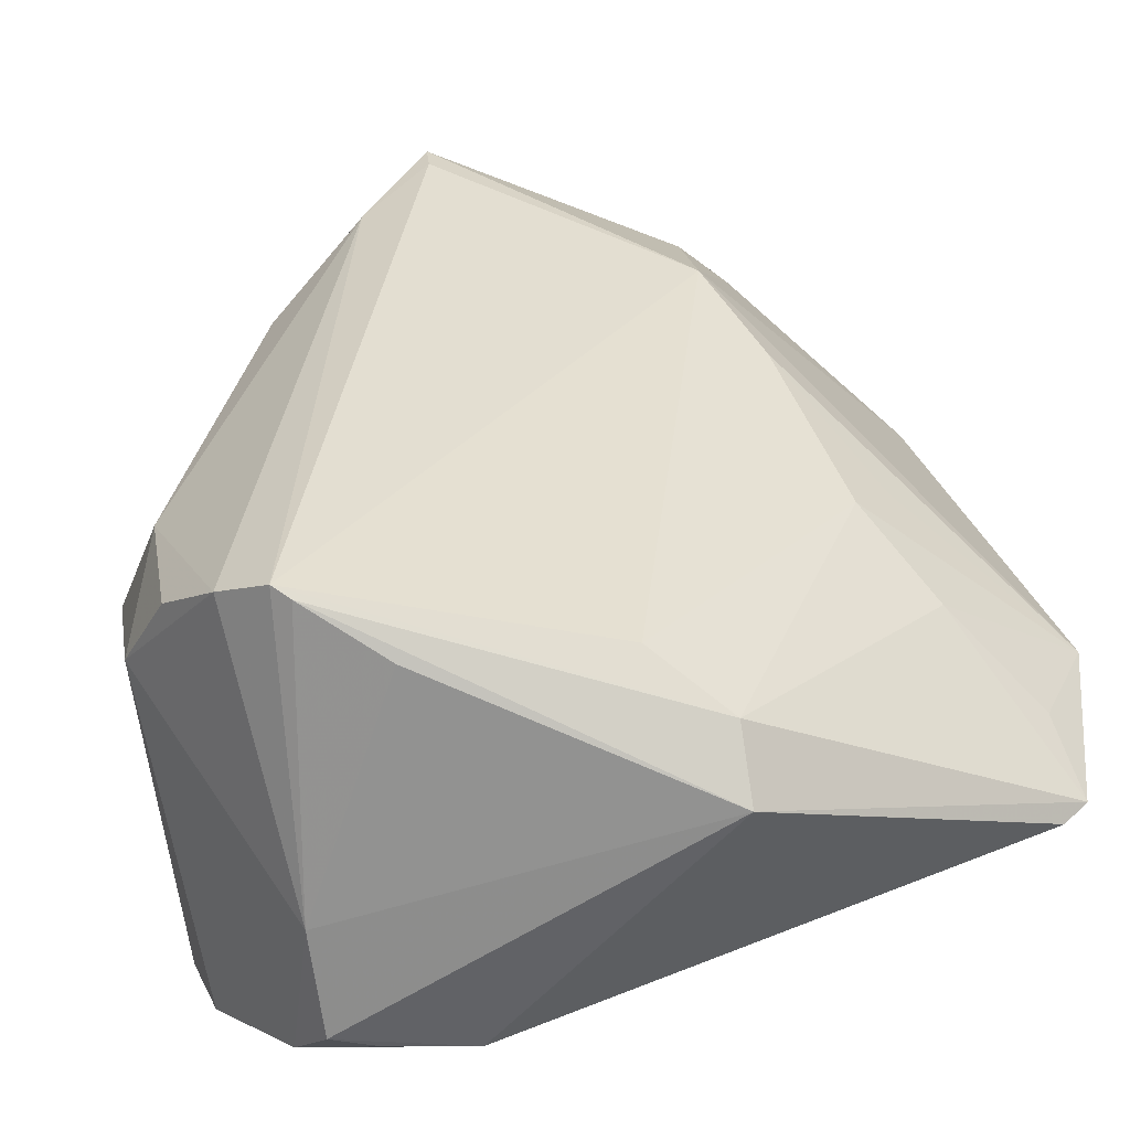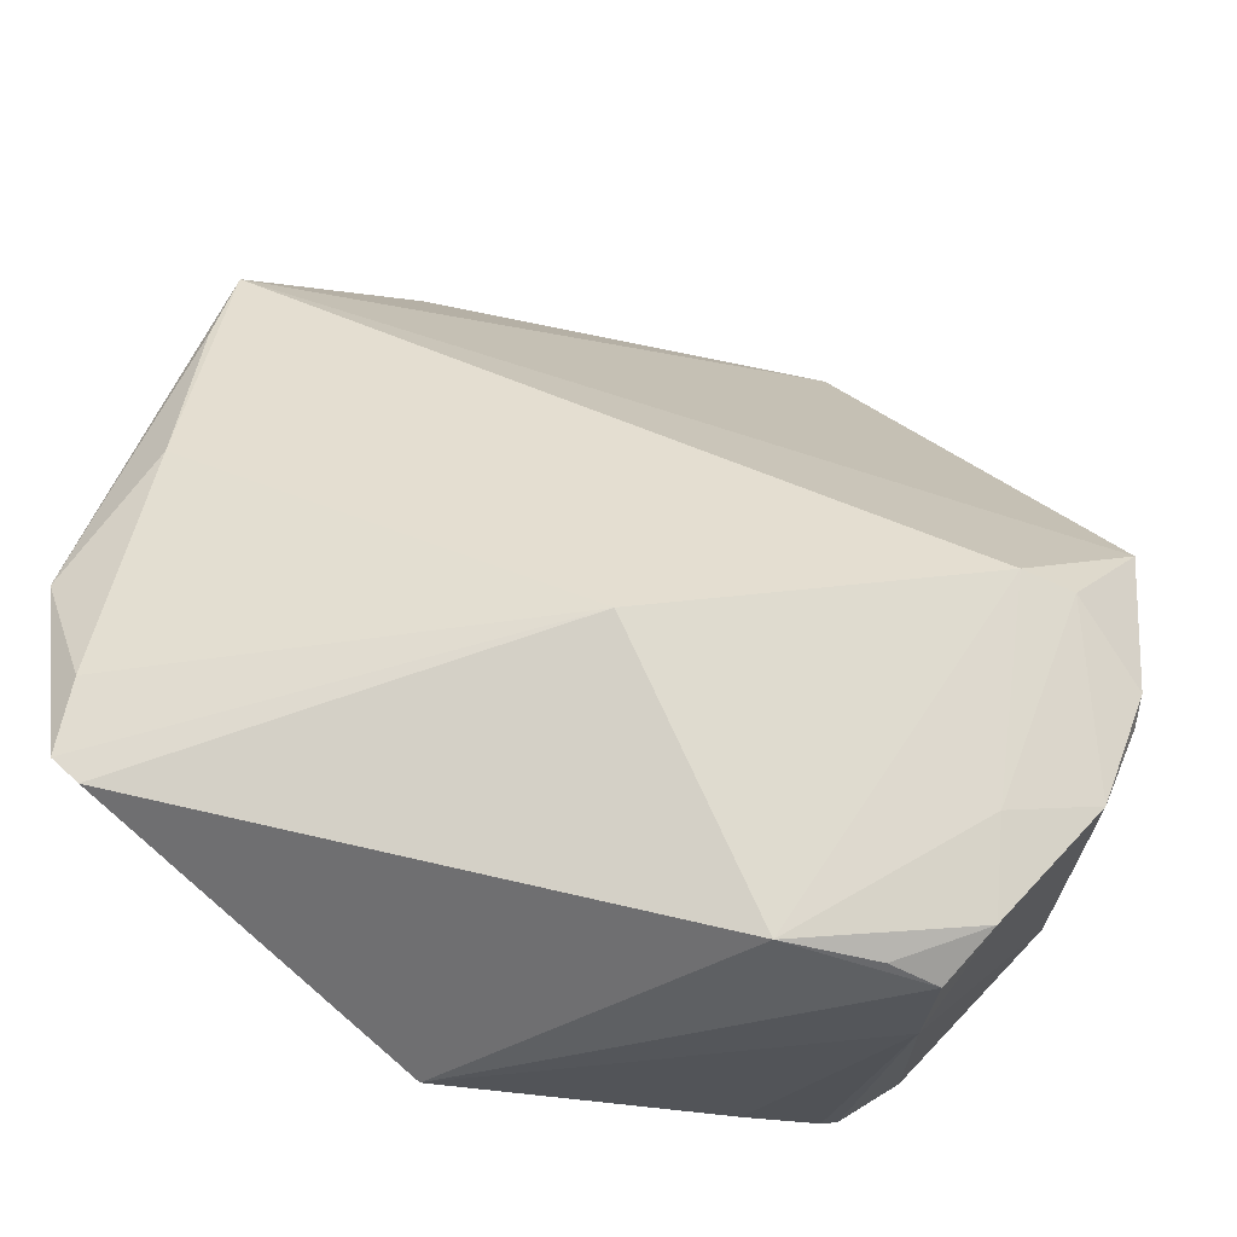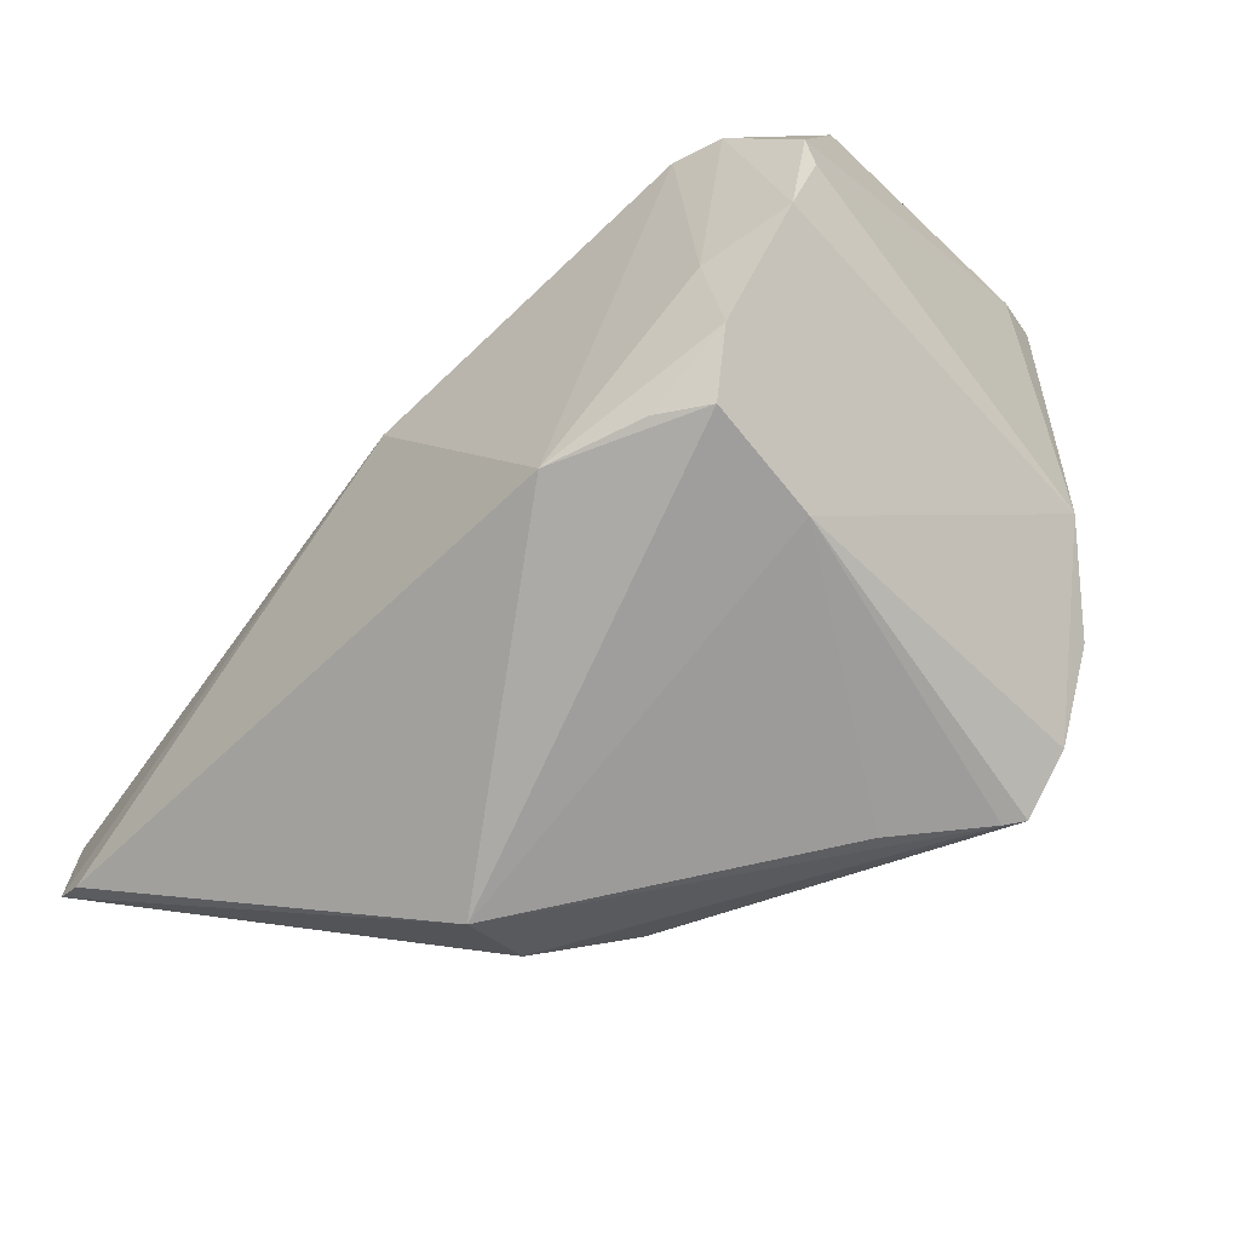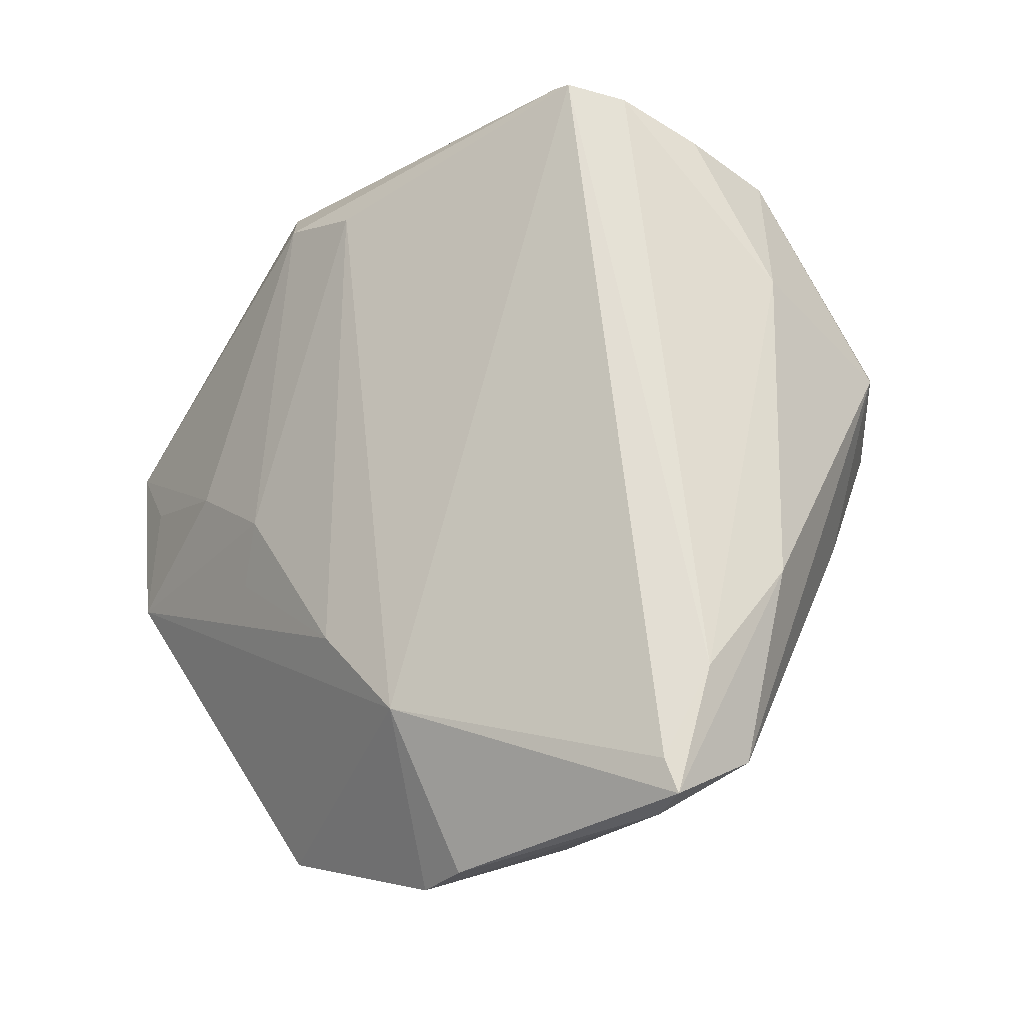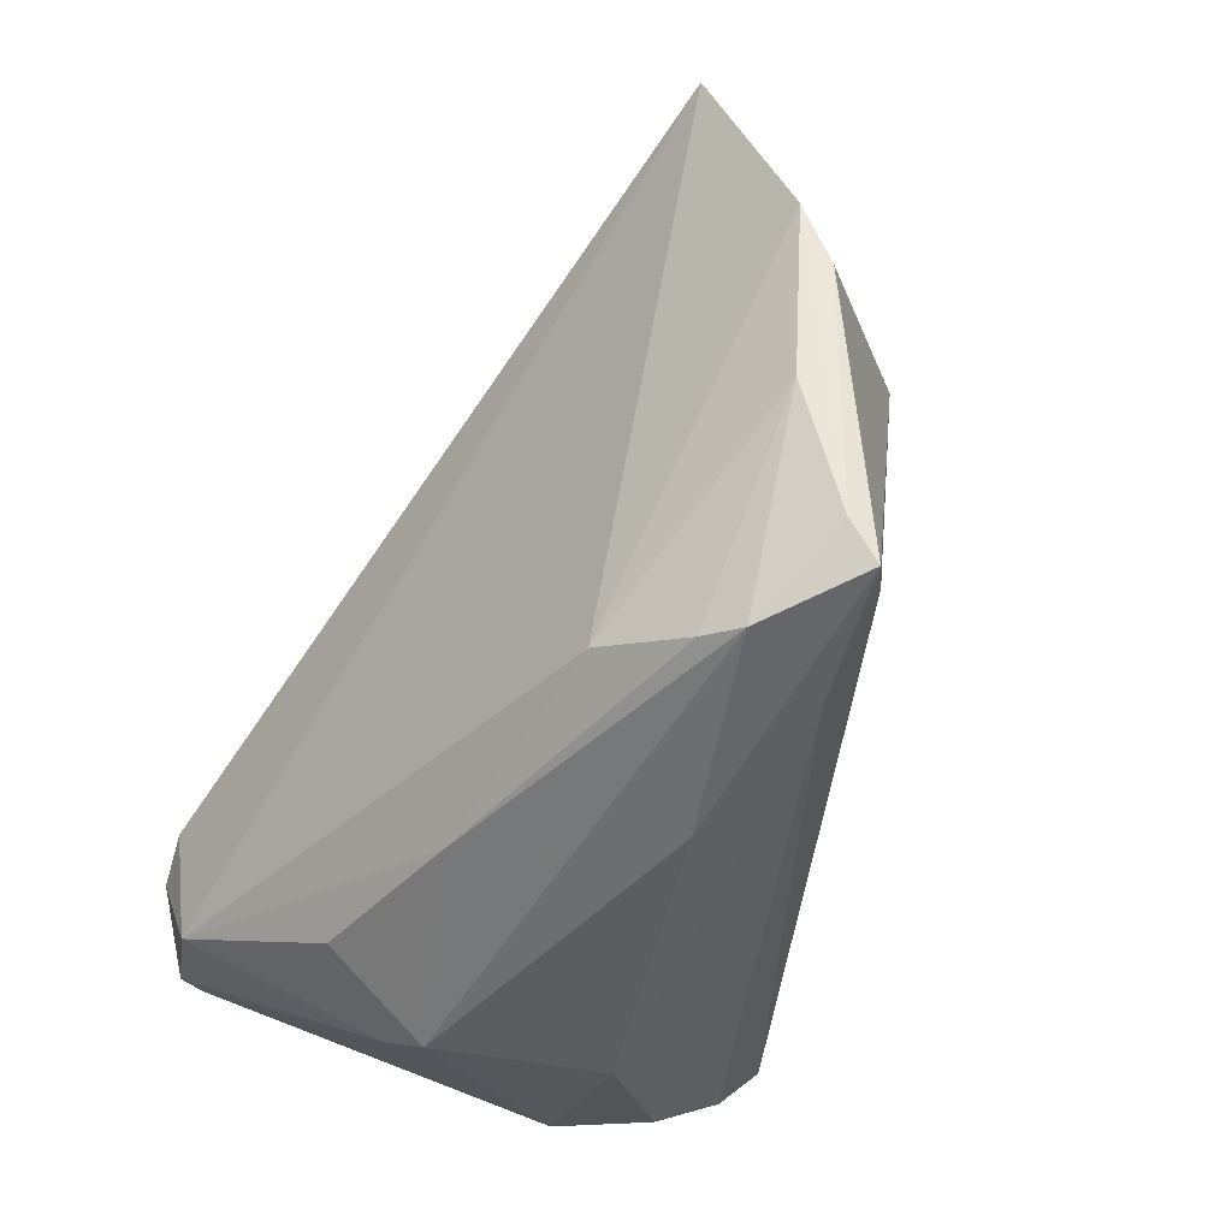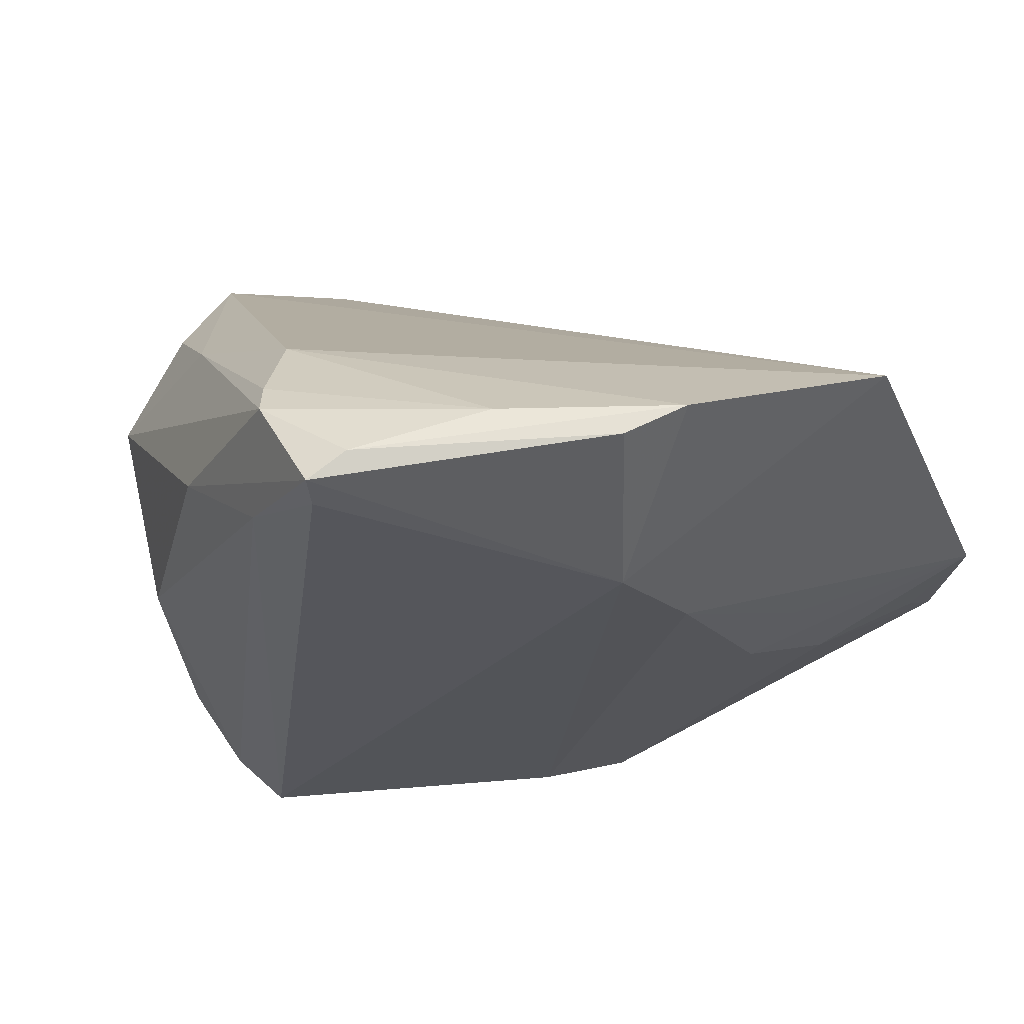
<metadata>
{"format":"obj","ext":"obj","renderer":"f3d","projection":"perspective","resolution":1024,"background":"white","views":[{"elev":-58.2,"azim":19.5,"up":"+Y"},{"elev":-33.4,"azim":-171.9,"up":"+Y"},{"elev":-74.1,"azim":-129.5,"up":"+Y"},{"elev":67.3,"azim":165.9,"up":"+Z"},{"elev":60.4,"azim":-54.4,"up":"+Y"},{"elev":60.3,"azim":27.9,"up":"+Y"}]}
</metadata>
<code>
v 0.03236 0.03023 -0.01434
v -0.02101 -0.03338 0.02664
v 0.03391 0.0223 -0.01682
v -0.04386 -0.00728 -0.01407
v 0.01598 0.04121 0.009141
v -0.005173 0.03956 0.02739
v -0.04227 -0.02425 -0.01568
v -0.03145 -0.01015 0.02223
v -0.03066 -0.04024 -0.01551
v -0.02394 -0.04231 -0.002122
v 0.01069 -0.03502 0.0113
v -0.01425 -0.0422 -0.01928
v 0.01663 -0.03896 0.004143
v -0.005593 0.04327 0.02732
v -0.02233 -0.04295 -0.01577
v -0.00782 -0.03922 0.01861
v 0.03499 0.005547 -0.02219
v -0.01203 0.03153 0.02739
v -0.04233 -0.003285 0.006816
v 0.004963 0.04248 0.013
v -0.01834 0.03226 0.01058
v 0.03982 -0.01773 -0.01928
v -0.03945 -0.03116 -0.01612
v -0.03864 -0.01526 -0.0215
v -0.003593 -0.01721 -0.02739
v -0.03162 -0.0322 -0.01847
v -0.02754 -0.02779 0.02397
v -0.01545 -0.03631 0.02739
v 0.01564 -0.04377 -0.001757
v -0.003805 0.04377 0.02328
v -0.03238 0.01564 0.006361
v 0.03849 -0.02749 -0.0243
v -0.03443 -0.02385 0.01755
v -0.01559 0.03818 0.01843
v -0.01407 -0.03704 0.02587
v 0.03362 -0.01325 -0.007691
v -0.01393 0.04047 0.02159
v 0.01899 0.02391 0.01395
v 0.04094 -0.02505 -0.02446
v -0.02268 0.0224 0.02329
v -0.04018 0.003724 -4.21e-05
v 0.03949 -0.01795 -0.02492
v -0.04134 -0.00127 0.01036
v 0.04386 -0.006675 -0.02142
v 0.01959 0.04082 0.003624
v -0.0262 -0.04377 -0.01275
v -0.04302 -0.02216 -0.01729
v 0.0312 0.000342 -0.002775
v 0.02374 0.01285 0.008608
v -0.03454 -0.01368 -0.0231
v 0.02857 -0.005434 0.0006652
f 1 4 21
f 16 10 29
f 2 10 28
f 29 39 13
f 11 28 13
f 38 28 11
f 32 39 29
f 29 12 32
f 29 10 46
f 46 12 29
f 1 21 45
f 45 38 1
f 50 4 1
f 10 16 35
f 35 28 10
f 35 16 29
f 29 13 35
f 35 13 28
f 1 38 44
f 6 38 14
f 28 38 6
f 9 46 10
f 20 45 21
f 14 38 5
f 38 45 5
f 7 47 23
f 4 47 19
f 19 41 4
f 43 41 19
f 47 7 19
f 1 17 25
f 25 50 1
f 39 32 25
f 25 32 12
f 12 50 25
f 24 47 4
f 4 50 24
f 23 47 24
f 18 8 2
f 2 28 18
f 18 6 14
f 28 6 18
f 33 8 43
f 43 19 33
f 33 19 7
f 33 10 2
f 33 7 23
f 23 9 33
f 33 9 10
f 31 21 4
f 4 41 31
f 31 41 43
f 3 17 1
f 1 44 3
f 3 44 17
f 36 13 39
f 12 46 15
f 15 9 12
f 46 9 15
f 14 5 30
f 45 20 30
f 30 5 45
f 39 25 42
f 42 25 17
f 42 44 39
f 17 44 42
f 26 50 12
f 26 24 50
f 23 24 26
f 26 9 23
f 12 9 26
f 43 8 40
f 8 18 40
f 40 18 14
f 2 8 27
f 27 33 2
f 8 33 27
f 14 30 37
f 37 40 14
f 37 31 43
f 43 40 37
f 37 30 20
f 39 44 22
f 22 36 39
f 44 36 22
f 49 44 38
f 49 38 11
f 21 31 34
f 31 37 34
f 34 20 21
f 34 37 20
f 51 36 44
f 51 49 11
f 11 13 51
f 13 36 51
f 44 49 48
f 48 51 44
f 49 51 48

</code>
